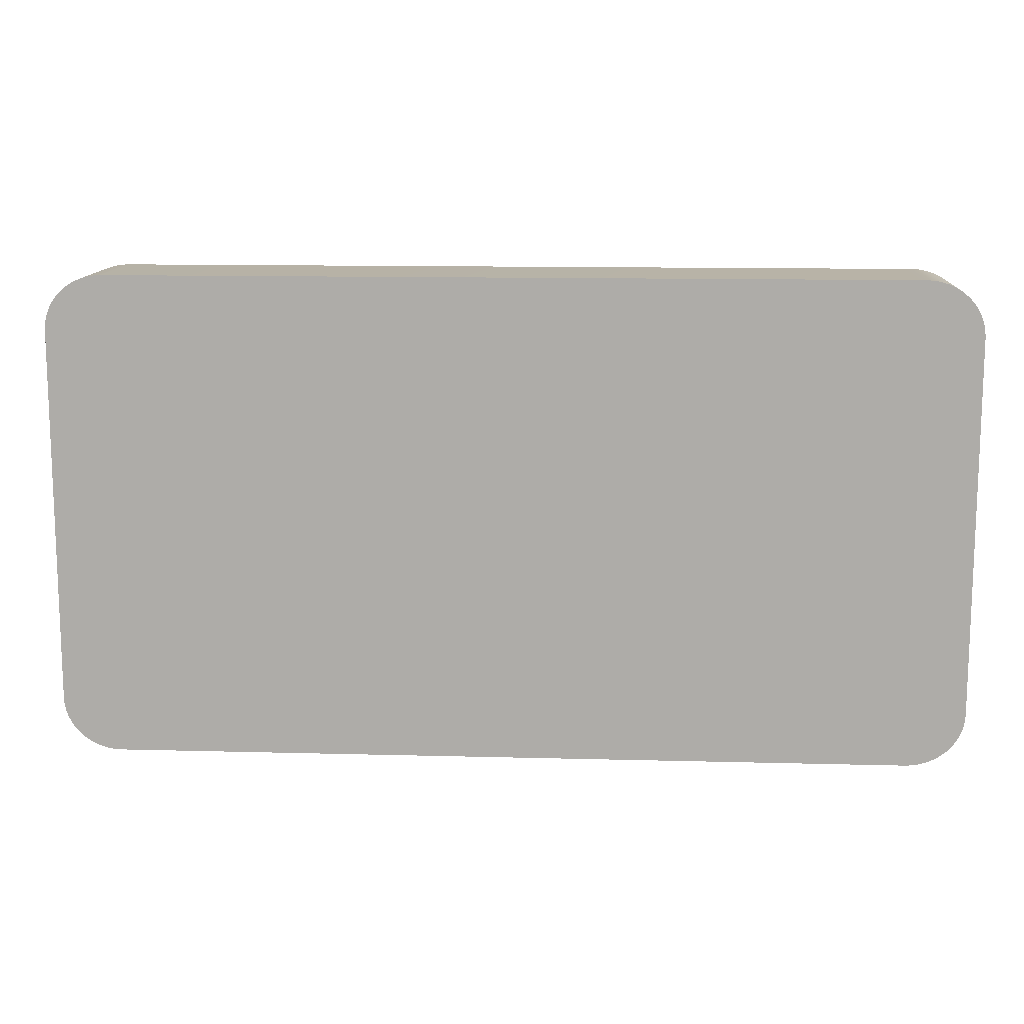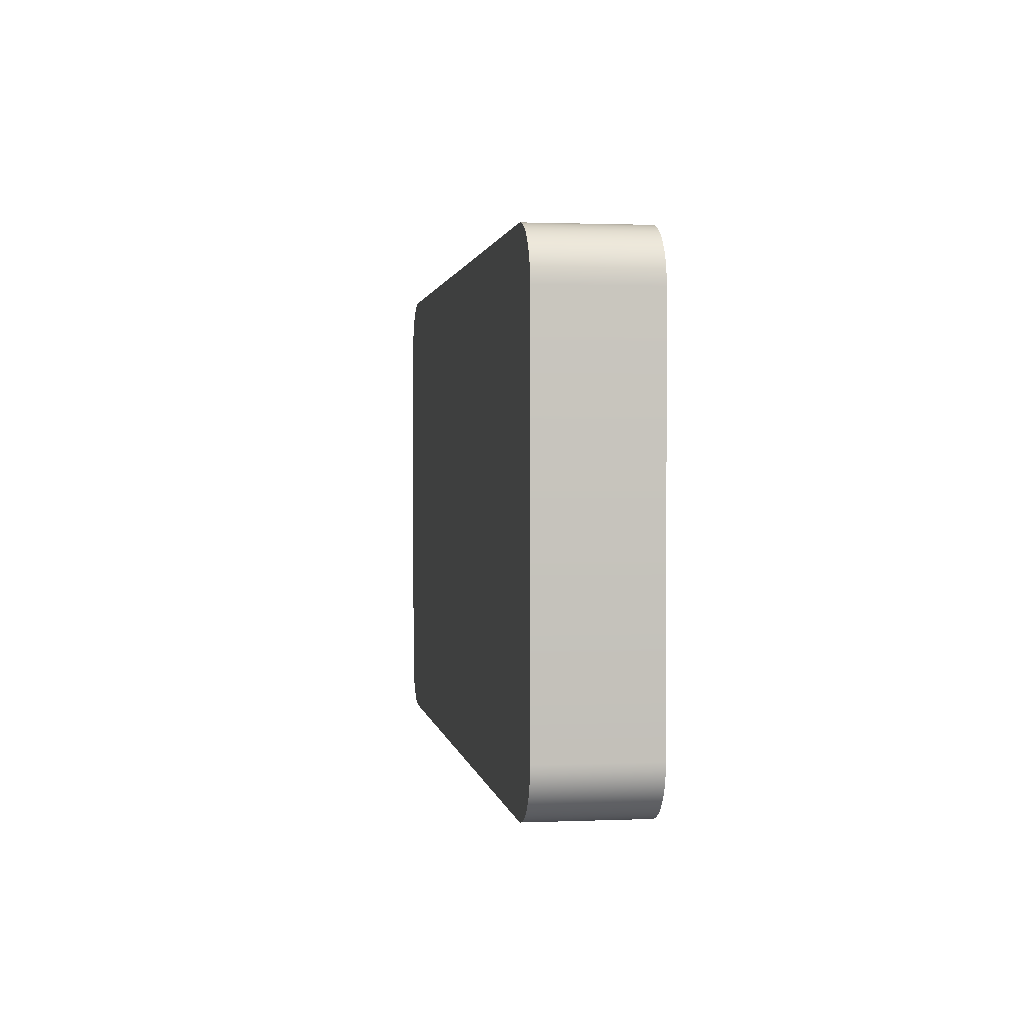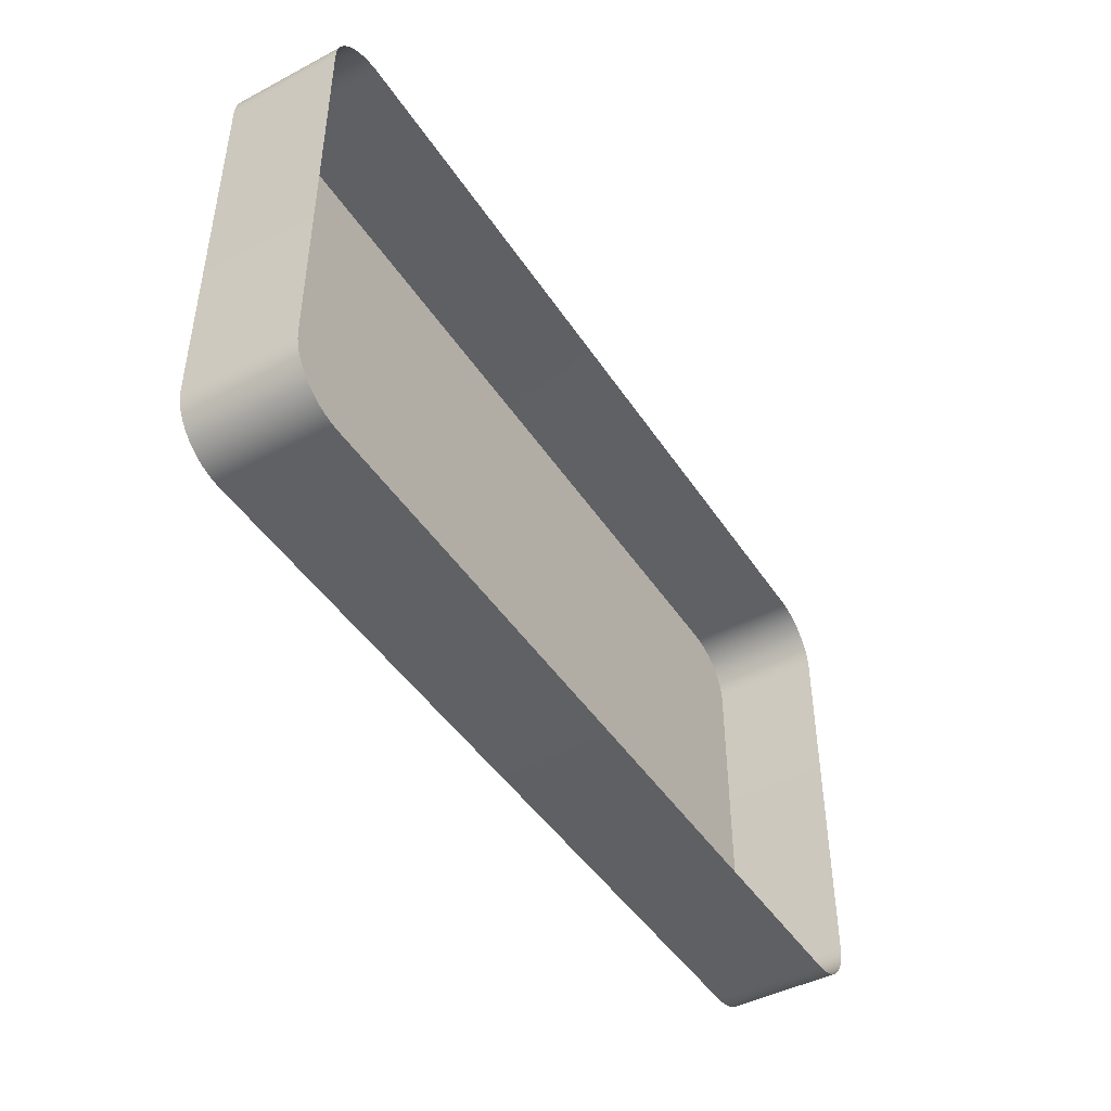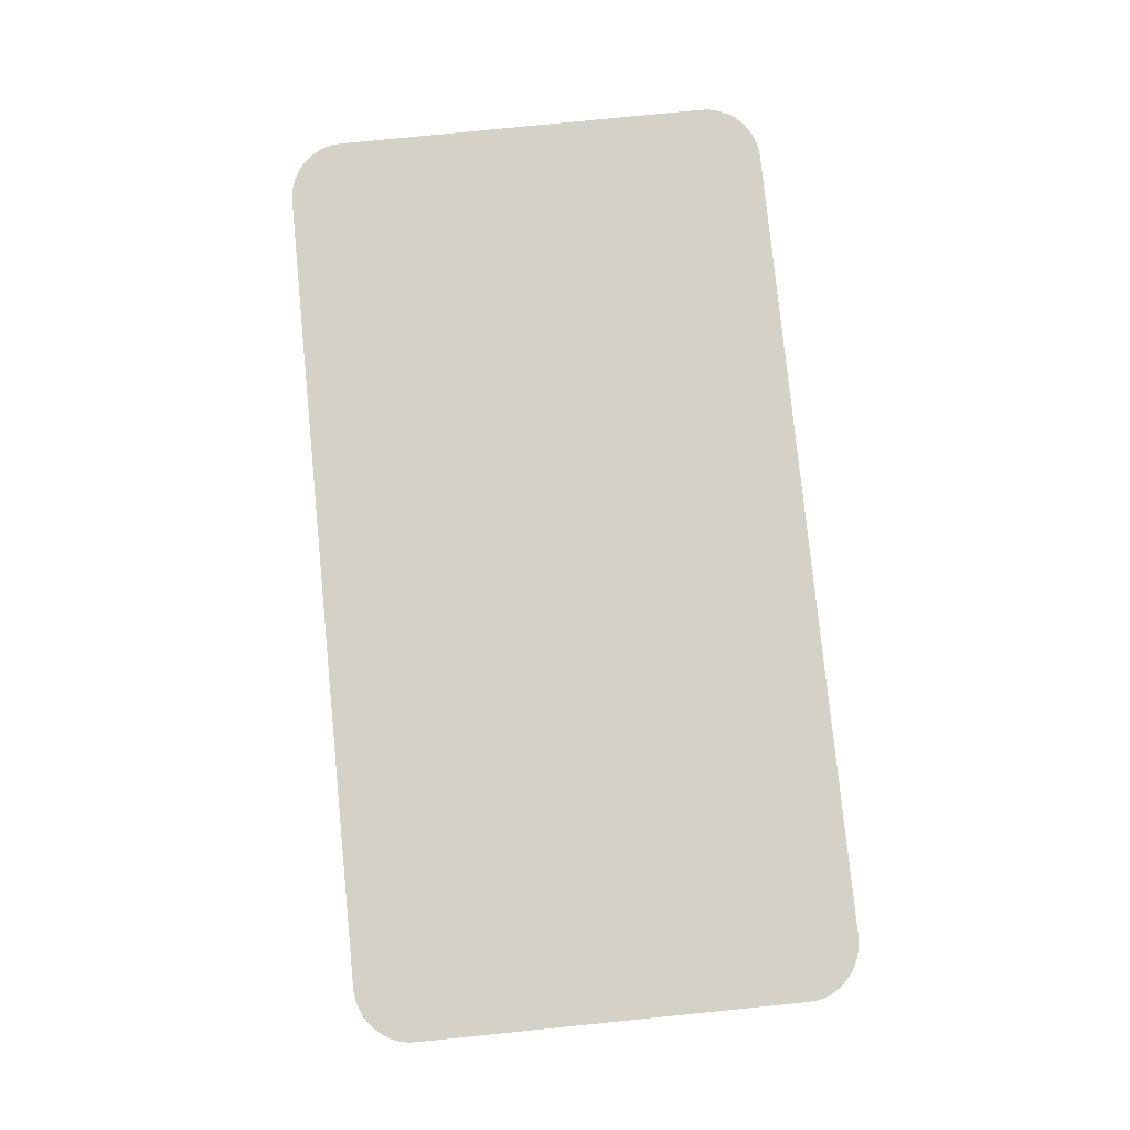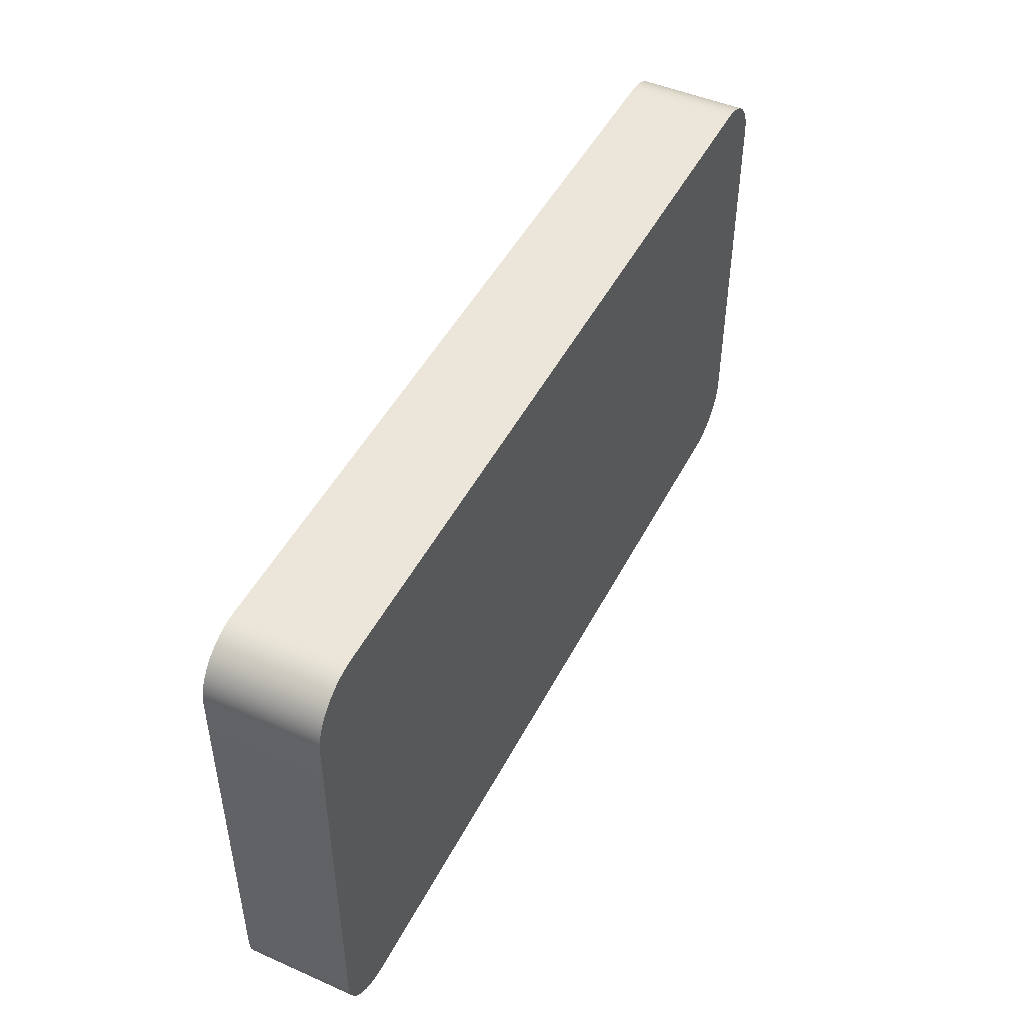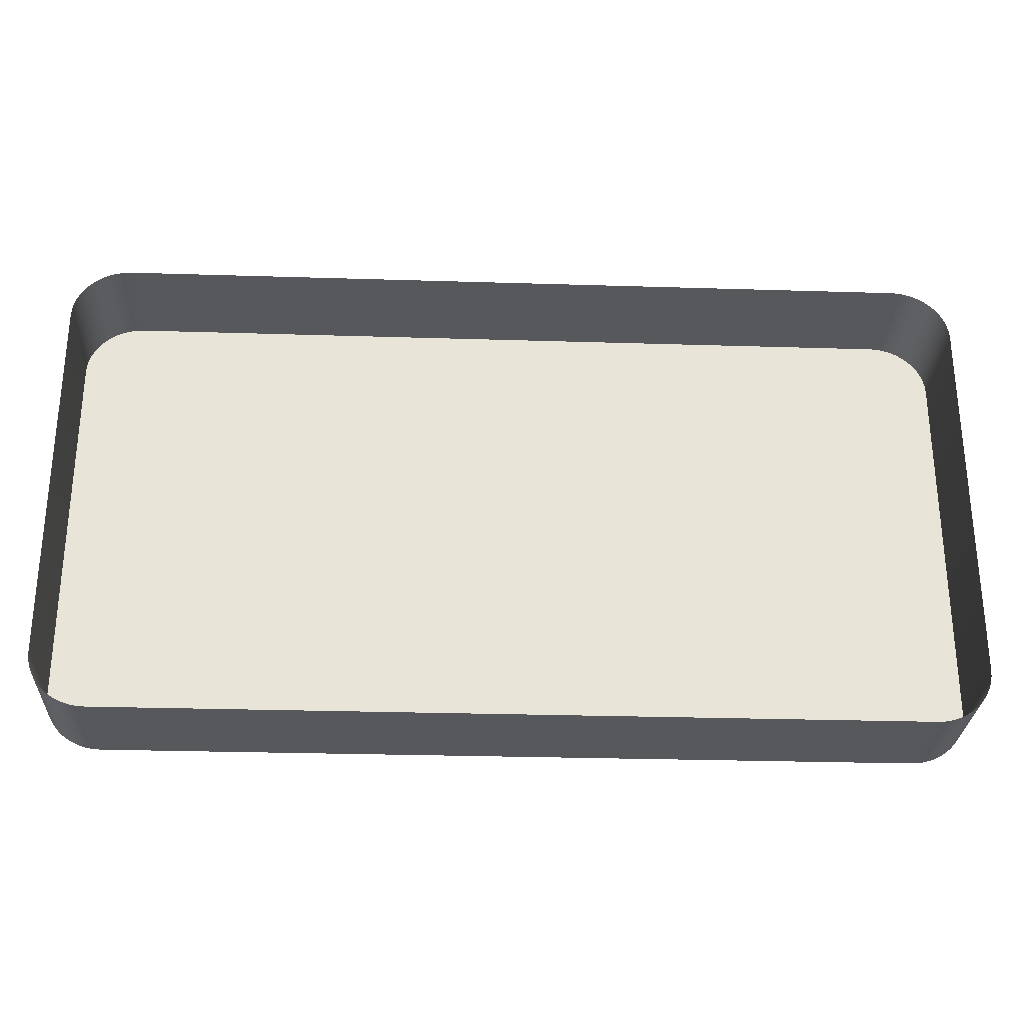
<metadata>
{"format":"obj","ext":"obj","renderer":"f3d","projection":"perspective","resolution":1024,"background":"white","views":[{"elev":12.6,"azim":-176.5,"up":"+Z"},{"elev":1.3,"azim":-98.6,"up":"+Z"},{"elev":-45.3,"azim":-58.8,"up":"+Z"},{"elev":79.0,"azim":-95.7,"up":"+Y"},{"elev":47.5,"azim":116.3,"up":"+Z"},{"elev":-28.1,"azim":-2.7,"up":"+Z"}]}
</metadata>
<code>
o #ID86
v -0.06815 0.01121 -0.04385
v -0.06813 0.006883 -0.04414
v -0.06815 0.006883 -0.04385
v -0.06813 0.01121 -0.04414
v -0.06815 0.01121 -0.02893
v -0.06815 0.006883 -0.02893
v -0.06616 0.01121 -0.046
v -0.03433 0.01121 -0.04602
v -0.06586 0.01121 -0.04602
v -0.03403 0.01121 -0.046
v -0.06645 0.01121 -0.04594
v -0.03374 0.01121 -0.04594
v -0.06674 0.01121 -0.04585
v -0.03345 0.01121 -0.04585
v -0.067 0.01121 -0.04573
v -0.03318 0.01121 -0.04573
v -0.06725 0.01121 -0.04557
v -0.03294 0.01121 -0.04557
v -0.06748 0.01121 -0.04538
v -0.03271 0.01121 -0.04538
v -0.06767 0.01121 -0.04517
v -0.03251 0.01121 -0.04517
v -0.06784 0.01121 -0.04494
v -0.03235 0.01121 -0.04494
v -0.06797 0.01121 -0.04468
v -0.03222 0.01121 -0.04468
v -0.06807 0.01121 -0.04441
v -0.03212 0.01121 -0.04441
v -0.06813 0.01121 -0.04414
v -0.03206 0.01121 -0.04414
v -0.06815 0.01121 -0.04385
v -0.03204 0.01121 -0.04385
v -0.06815 0.01121 -0.02893
v -0.03204 0.01121 -0.02893
v -0.06813 0.01121 -0.02865
v -0.03206 0.01121 -0.02865
v -0.06807 0.01121 -0.02837
v -0.03212 0.01121 -0.02837
v -0.06797 0.01121 -0.0281
v -0.03222 0.01121 -0.0281
v -0.06784 0.01121 -0.02785
v -0.03235 0.01121 -0.02785
v -0.06767 0.01121 -0.02761
v -0.03251 0.01121 -0.02761
v -0.06748 0.01121 -0.0274
v -0.03271 0.01121 -0.0274
v -0.06725 0.01121 -0.02721
v -0.03294 0.01121 -0.02721
v -0.067 0.01121 -0.02705
v -0.03318 0.01121 -0.02705
v -0.06674 0.01121 -0.02693
v -0.03345 0.01121 -0.02693
v -0.06645 0.01121 -0.02684
v -0.03374 0.01121 -0.02684
v -0.06616 0.01121 -0.02678
v -0.03403 0.01121 -0.02678
v -0.06586 0.01121 -0.02676
v -0.03433 0.01121 -0.02676
v -0.06807 0.006883 -0.04441
v -0.06807 0.01121 -0.04441
v -0.06813 0.01121 -0.02865
v -0.06813 0.006883 -0.02865
v -0.03403 0.01121 -0.046
v -0.03433 0.006883 -0.04602
v -0.03433 0.01121 -0.04602
v -0.03403 0.006883 -0.046
v -0.06586 0.006883 -0.04602
v -0.06586 0.01121 -0.04602
v -0.06616 0.006883 -0.046
v -0.06616 0.01121 -0.046
v -0.06645 0.006883 -0.04594
v -0.06645 0.01121 -0.04594
v -0.06674 0.006883 -0.04585
v -0.06674 0.01121 -0.04585
v -0.067 0.006883 -0.04573
v -0.067 0.01121 -0.04573
v -0.06725 0.006883 -0.04557
v -0.06725 0.01121 -0.04557
v -0.06748 0.006883 -0.04538
v -0.06748 0.01121 -0.04538
v -0.06767 0.01121 -0.04517
v -0.06767 0.006883 -0.04517
v -0.06784 0.01121 -0.04494
v -0.06784 0.006883 -0.04494
v -0.06797 0.01121 -0.04468
v -0.06797 0.006883 -0.04468
v -0.06807 0.01121 -0.02837
v -0.06807 0.006883 -0.02837
v -0.06797 0.01121 -0.0281
v -0.06797 0.006883 -0.0281
v -0.06784 0.01121 -0.02785
v -0.06784 0.006883 -0.02785
v -0.06767 0.01121 -0.02761
v -0.06767 0.006883 -0.02761
v -0.06748 0.01121 -0.0274
v -0.06748 0.006883 -0.0274
v -0.06725 0.006883 -0.02721
v -0.06725 0.01121 -0.02721
v -0.06709 0.006883 -0.02711
v -0.067 0.01121 -0.02705
v -0.067 0.006883 -0.02705
v -0.06674 0.006883 -0.02693
v -0.06674 0.01121 -0.02693
v -0.06645 0.006883 -0.02684
v -0.06645 0.01121 -0.02684
v -0.06616 0.006883 -0.02678
v -0.06616 0.01121 -0.02678
v -0.06586 0.006883 -0.02676
v -0.06586 0.01121 -0.02676
v -0.05101 0.006883 -0.02676
v -0.03433 0.01121 -0.02676
v -0.03433 0.006883 -0.02676
v -0.03403 0.006883 -0.02678
v -0.03403 0.01121 -0.02678
v -0.03374 0.006883 -0.02684
v -0.03374 0.01121 -0.02684
v -0.03345 0.006883 -0.02693
v -0.03345 0.01121 -0.02693
v -0.03318 0.006883 -0.02705
v -0.03318 0.01121 -0.02705
v -0.03294 0.006883 -0.02721
v -0.03294 0.01121 -0.02721
v -0.03271 0.006883 -0.0274
v -0.03271 0.01121 -0.0274
v -0.03251 0.01121 -0.02761
v -0.03251 0.006883 -0.02761
v -0.03235 0.01121 -0.02785
v -0.03235 0.006883 -0.02785
v -0.03222 0.01121 -0.0281
v -0.03222 0.006883 -0.0281
v -0.03212 0.01121 -0.02837
v -0.03212 0.006883 -0.02837
v -0.03206 0.01121 -0.02865
v -0.03206 0.006883 -0.02865
v -0.03204 0.01121 -0.02893
v -0.03204 0.006883 -0.02893
v -0.03204 0.01121 -0.04385
v -0.03204 0.006883 -0.04385
v -0.03206 0.01121 -0.04414
v -0.03206 0.006883 -0.04414
v -0.03212 0.01121 -0.04441
v -0.03212 0.006883 -0.04441
v -0.03222 0.01121 -0.04468
v -0.03222 0.006883 -0.04468
v -0.03235 0.01121 -0.04494
v -0.03235 0.006883 -0.04494
v -0.03251 0.01121 -0.04517
v -0.03251 0.006883 -0.04517
v -0.03271 0.01121 -0.04538
v -0.03271 0.006883 -0.04538
v -0.03294 0.006883 -0.04557
v -0.03294 0.01121 -0.04557
v -0.03318 0.006883 -0.04573
v -0.03318 0.01121 -0.04573
v -0.03345 0.006883 -0.04585
v -0.03345 0.01121 -0.04585
v -0.03374 0.006883 -0.04594
v -0.03374 0.01121 -0.04594
f 1 2 3
f 3 2 1
f 2 1 4
f 4 1 2
f 5 3 6
f 6 3 5
f 3 5 1
f 1 5 3
f 7 8 9
f 9 8 7
f 8 7 10
f 10 7 8
f 10 7 11
f 11 7 10
f 10 11 12
f 12 11 10
f 12 11 13
f 13 11 12
f 12 13 14
f 14 13 12
f 14 13 15
f 15 13 14
f 14 15 16
f 16 15 14
f 16 15 17
f 17 15 16
f 16 17 18
f 18 17 16
f 18 17 19
f 19 17 18
f 18 19 20
f 20 19 18
f 20 19 21
f 21 19 20
f 20 21 22
f 22 21 20
f 22 21 23
f 23 21 22
f 22 23 24
f 24 23 22
f 24 23 25
f 25 23 24
f 24 25 26
f 26 25 24
f 26 25 27
f 27 25 26
f 26 27 28
f 28 27 26
f 28 27 29
f 29 27 28
f 28 29 30
f 30 29 28
f 30 29 31
f 31 29 30
f 30 31 32
f 32 31 30
f 32 31 33
f 33 31 32
f 32 33 34
f 34 33 32
f 34 33 35
f 35 33 34
f 34 35 36
f 36 35 34
f 36 35 37
f 37 35 36
f 36 37 38
f 38 37 36
f 38 37 39
f 39 37 38
f 38 39 40
f 40 39 38
f 40 39 41
f 41 39 40
f 40 41 42
f 42 41 40
f 42 41 43
f 43 41 42
f 42 43 44
f 44 43 42
f 44 43 45
f 45 43 44
f 44 45 46
f 46 45 44
f 46 45 47
f 47 45 46
f 46 47 48
f 48 47 46
f 48 47 49
f 49 47 48
f 48 49 50
f 50 49 48
f 50 49 51
f 51 49 50
f 50 51 52
f 52 51 50
f 52 51 53
f 53 51 52
f 52 53 54
f 54 53 52
f 54 53 55
f 55 53 54
f 54 55 56
f 56 55 54
f 56 55 57
f 57 55 56
f 56 57 58
f 58 57 56
f 4 59 2
f 2 59 4
f 59 4 60
f 60 4 59
f 61 6 62
f 62 6 61
f 6 61 5
f 5 61 6
f 63 64 65
f 65 64 63
f 64 63 66
f 66 63 64
f 65 67 68
f 68 67 65
f 67 65 64
f 64 65 67
f 68 69 70
f 70 69 68
f 69 68 67
f 67 68 69
f 70 71 72
f 72 71 70
f 71 70 69
f 69 70 71
f 72 73 74
f 74 73 72
f 73 72 71
f 71 72 73
f 74 75 76
f 76 75 74
f 75 74 73
f 73 74 75
f 76 77 78
f 78 77 76
f 77 76 75
f 75 76 77
f 78 79 80
f 80 79 78
f 79 78 77
f 77 78 79
f 81 79 82
f 82 79 81
f 79 81 80
f 80 81 79
f 83 82 84
f 84 82 83
f 82 83 81
f 81 83 82
f 85 84 86
f 86 84 85
f 84 85 83
f 83 85 84
f 60 86 59
f 59 86 60
f 86 60 85
f 85 60 86
f 87 62 88
f 88 62 87
f 62 87 61
f 61 87 62
f 89 88 90
f 90 88 89
f 88 89 87
f 87 89 88
f 91 90 92
f 92 90 91
f 90 91 89
f 89 91 90
f 93 92 94
f 94 92 93
f 92 93 91
f 91 93 92
f 95 94 96
f 96 94 95
f 94 95 93
f 93 95 94
f 97 95 96
f 96 95 97
f 95 97 98
f 98 97 95
f 99 98 97
f 97 98 99
f 98 99 100
f 100 99 98
f 100 99 101
f 101 99 100
f 102 100 101
f 101 100 102
f 100 102 103
f 103 102 100
f 104 103 102
f 102 103 104
f 103 104 105
f 105 104 103
f 106 105 104
f 104 105 106
f 105 106 107
f 107 106 105
f 108 107 106
f 106 107 108
f 107 108 109
f 109 108 107
f 110 109 108
f 108 109 110
f 109 110 111
f 111 110 109
f 111 110 112
f 112 110 111
f 113 111 112
f 112 111 113
f 111 113 114
f 114 113 111
f 115 114 113
f 113 114 115
f 114 115 116
f 116 115 114
f 117 116 115
f 115 116 117
f 116 117 118
f 118 117 116
f 119 118 117
f 117 118 119
f 118 119 120
f 120 119 118
f 121 120 119
f 119 120 121
f 120 121 122
f 122 121 120
f 123 122 121
f 121 122 123
f 122 123 124
f 124 123 122
f 125 123 126
f 126 123 125
f 123 125 124
f 124 125 123
f 127 126 128
f 128 126 127
f 126 127 125
f 125 127 126
f 129 128 130
f 130 128 129
f 128 129 127
f 127 129 128
f 131 130 132
f 132 130 131
f 130 131 129
f 129 131 130
f 133 132 134
f 134 132 133
f 132 133 131
f 131 133 132
f 135 134 136
f 136 134 135
f 134 135 133
f 133 135 134
f 137 136 138
f 138 136 137
f 136 137 135
f 135 137 136
f 139 138 140
f 140 138 139
f 138 139 137
f 137 139 138
f 141 140 142
f 142 140 141
f 140 141 139
f 139 141 140
f 143 142 144
f 144 142 143
f 142 143 141
f 141 143 142
f 145 144 146
f 146 144 145
f 144 145 143
f 143 145 144
f 147 146 148
f 148 146 147
f 146 147 145
f 145 147 146
f 149 148 150
f 150 148 149
f 148 149 147
f 147 149 148
f 149 151 152
f 152 151 149
f 151 149 150
f 150 149 151
f 152 153 154
f 154 153 152
f 153 152 151
f 151 152 153
f 154 155 156
f 156 155 154
f 155 154 153
f 153 154 155
f 156 157 158
f 158 157 156
f 157 156 155
f 155 156 157
f 158 66 63
f 63 66 158
f 66 158 157
f 157 158 66

</code>
